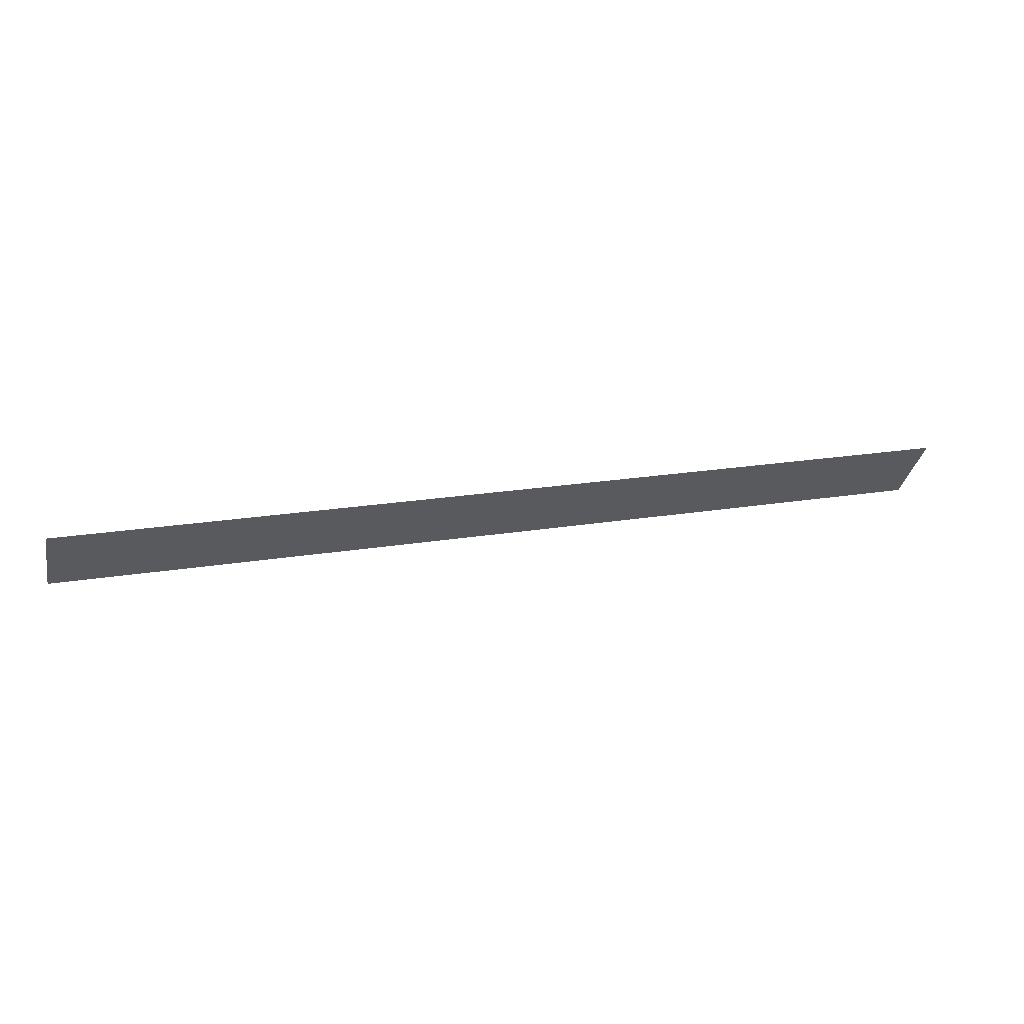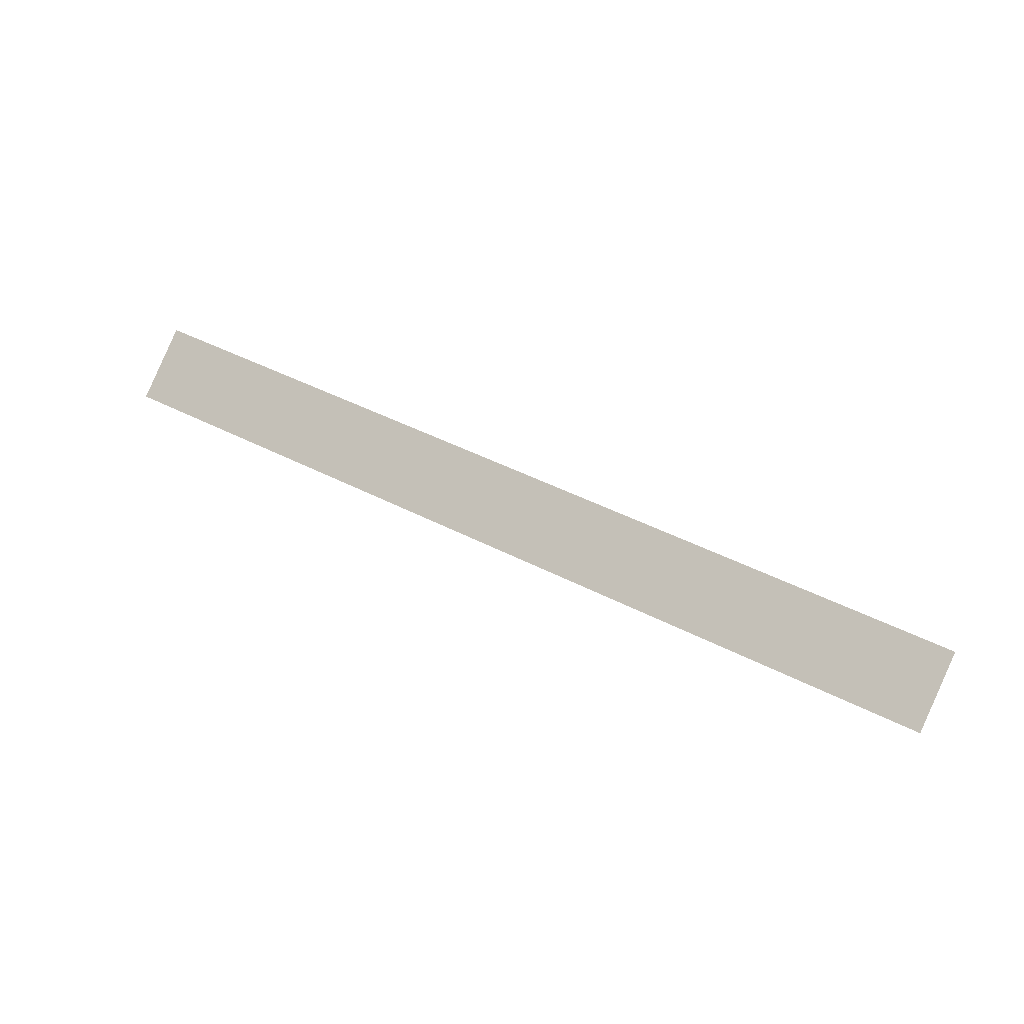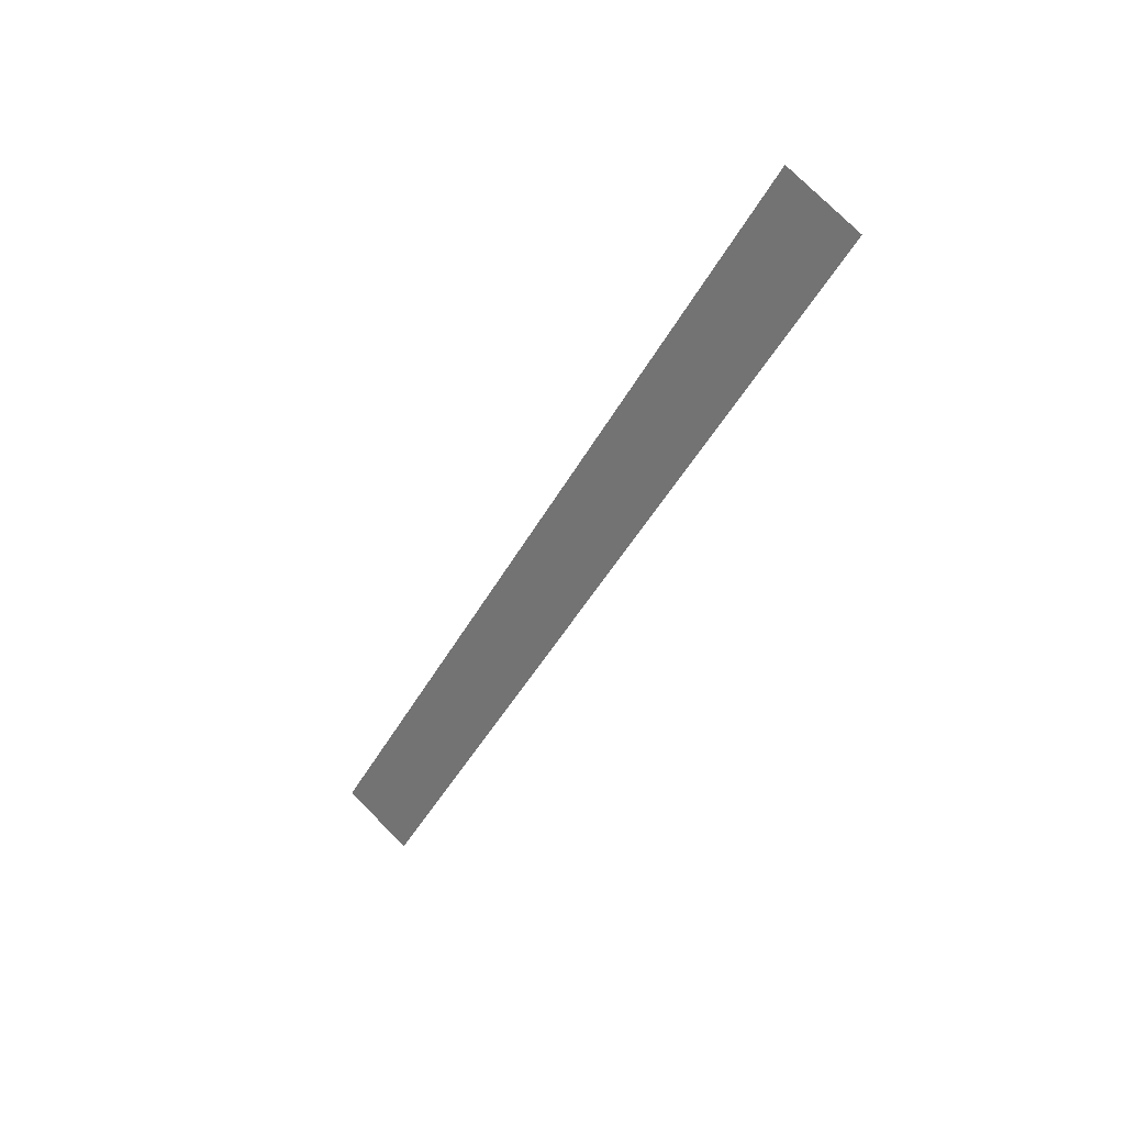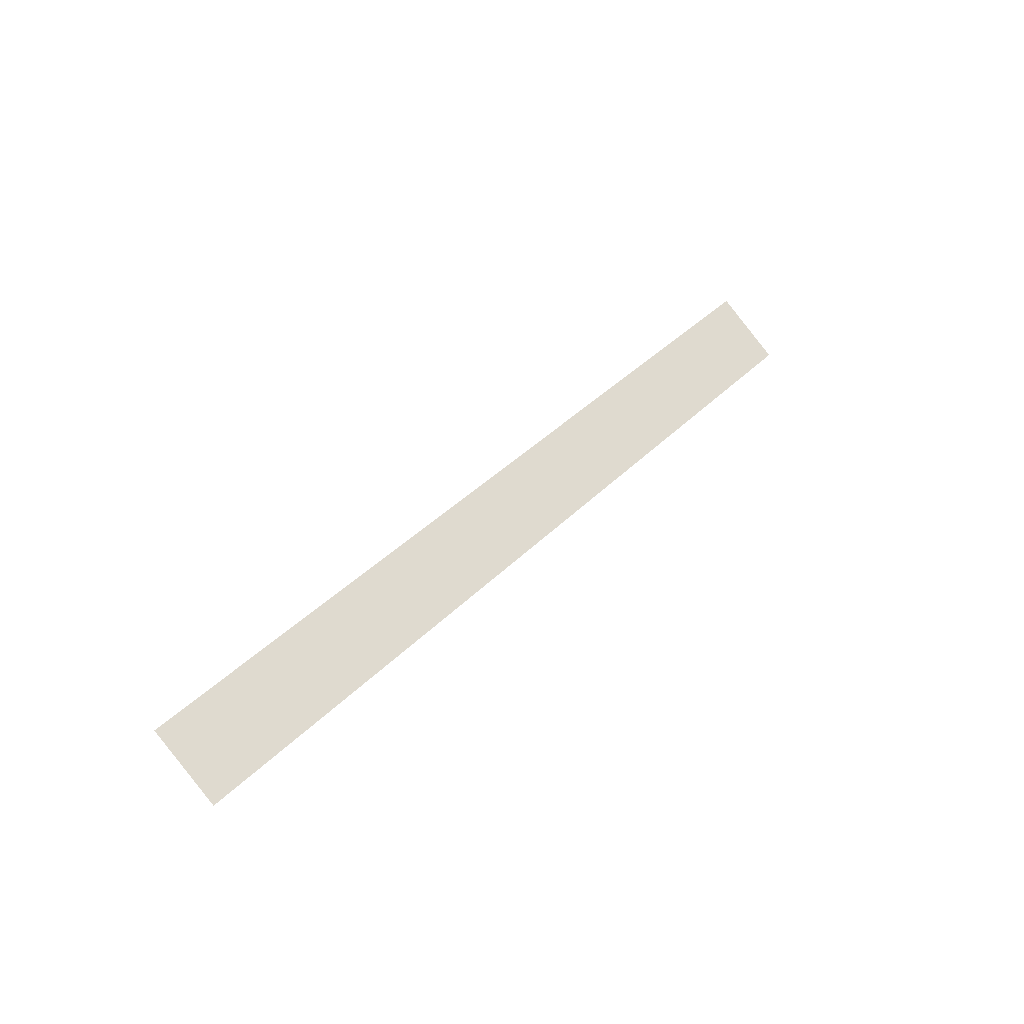
<metadata>
{"format":"obj","ext":"obj","renderer":"f3d","projection":"perspective","resolution":1024,"background":"white","views":[{"elev":19.2,"azim":-18.0,"up":"+Y"},{"elev":44.0,"azim":31.4,"up":"+Z"},{"elev":-42.5,"azim":-115.9,"up":"+Z"},{"elev":36.8,"azim":-52.5,"up":"+Z"}]}
</metadata>
<code>
v 4966 166.4 -716.8
v 4966 262.4 -640
v 6349 166.4 -716.8
v 4998 262.4 -640
v 6349 166.4 -716.8
v 4966 262.4 -640
v 5075 262.4 -640
v 6349 166.4 -716.8
v 4998 262.4 -640
v 5203 262.4 -640
v 6349 166.4 -716.8
v 5075 262.4 -640
v 5280 262.4 -640
v 6349 166.4 -716.8
v 5203 262.4 -640
v 6349 262.4 -640
v 6349 166.4 -716.8
v 5280 262.4 -640
f 1 2 3
f 4 5 6
f 7 8 9
f 10 11 12
f 13 14 15
f 16 17 18

</code>
